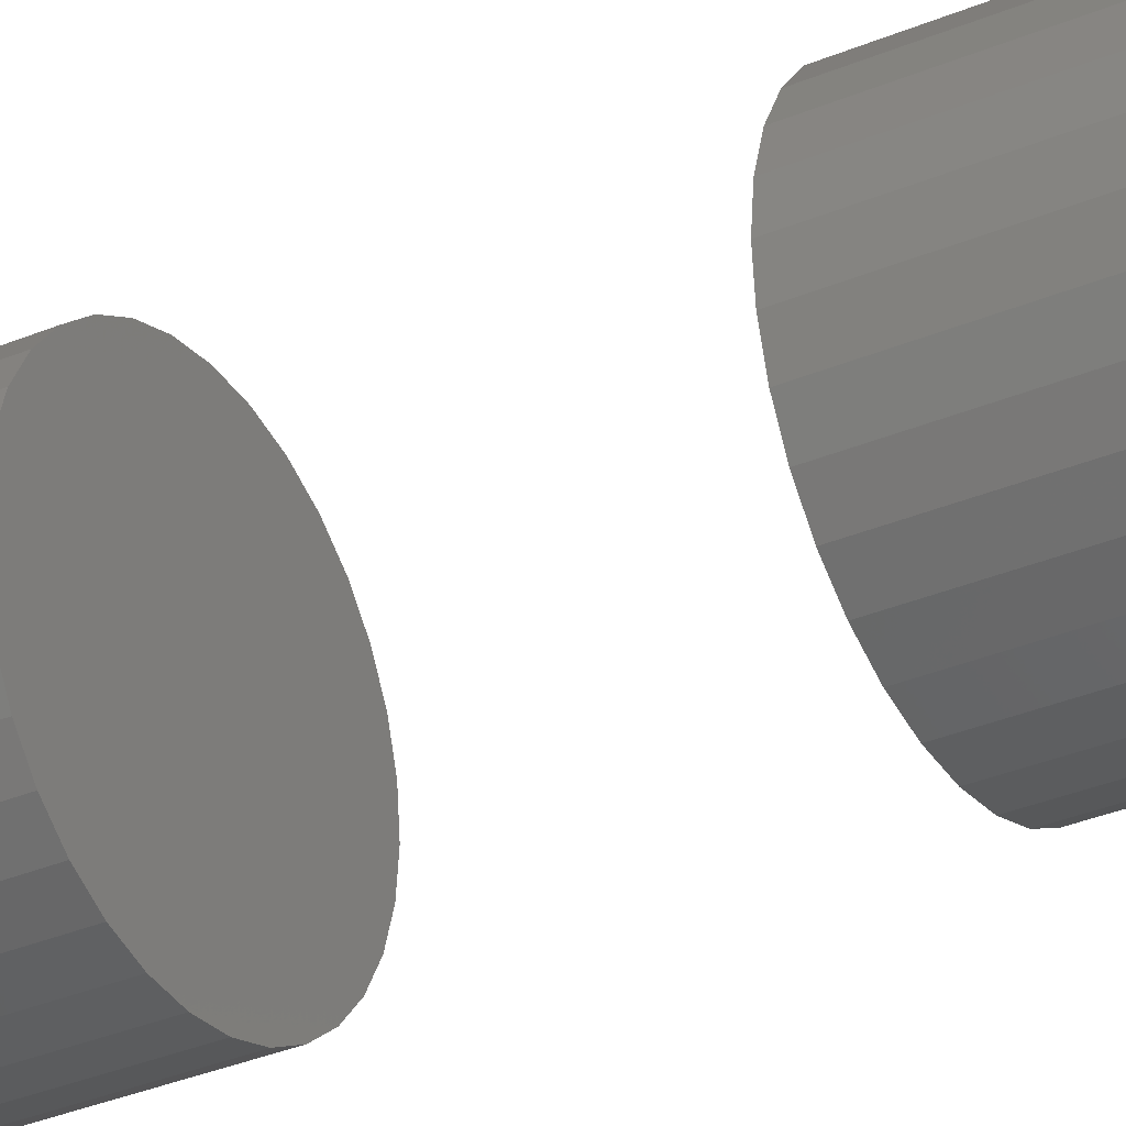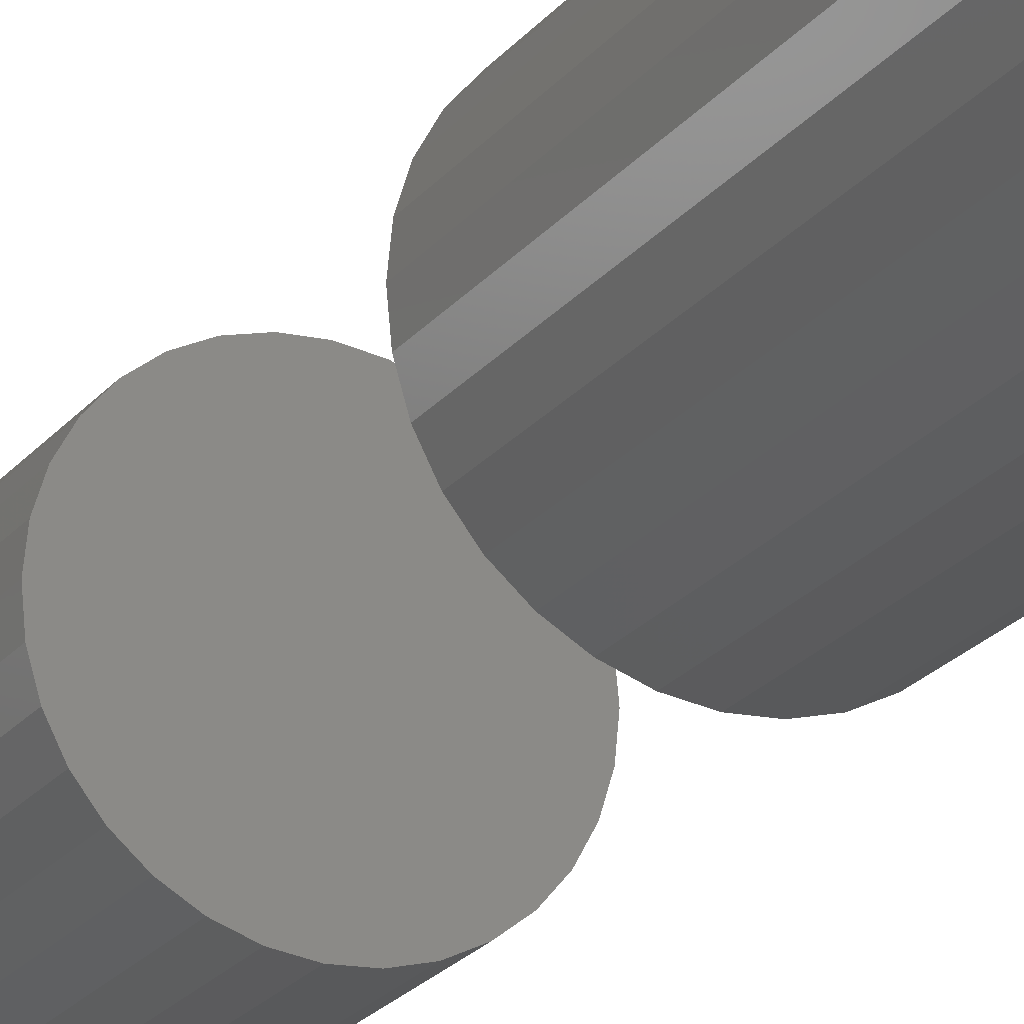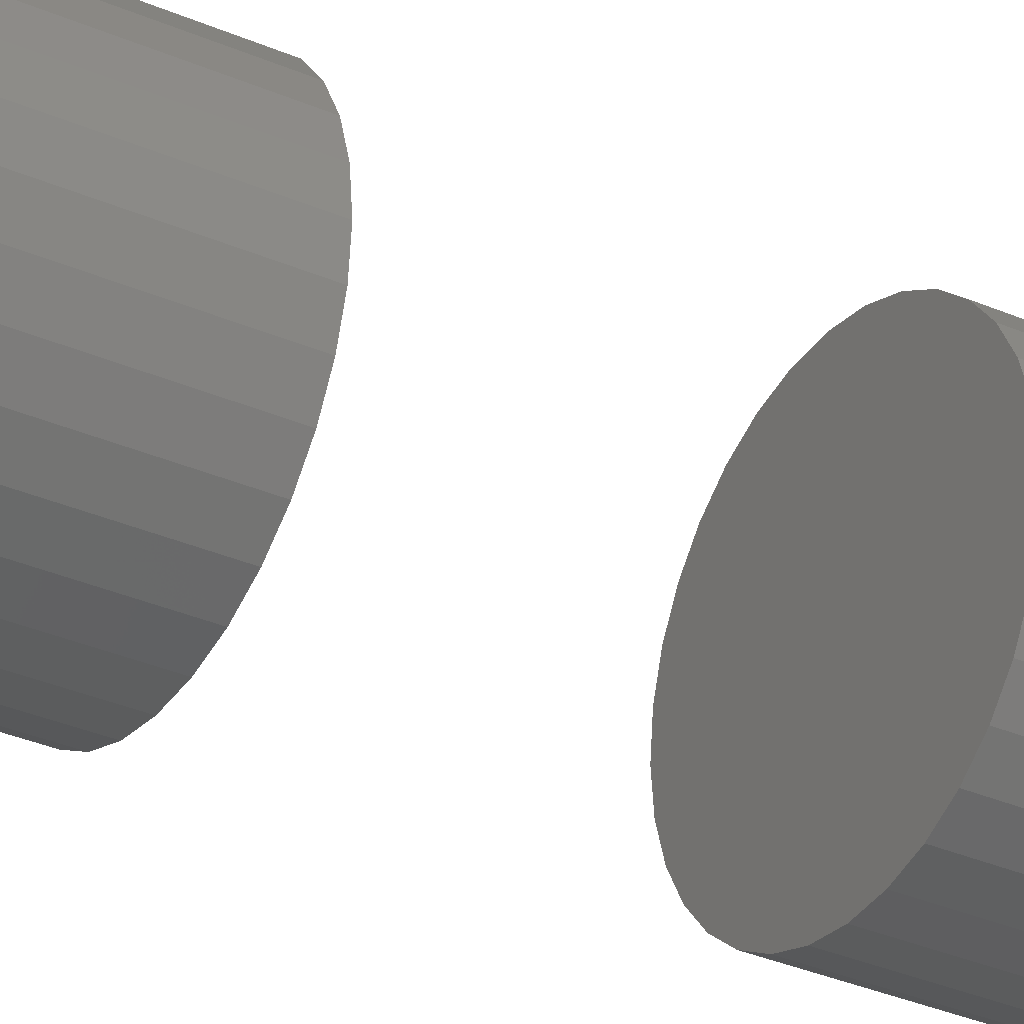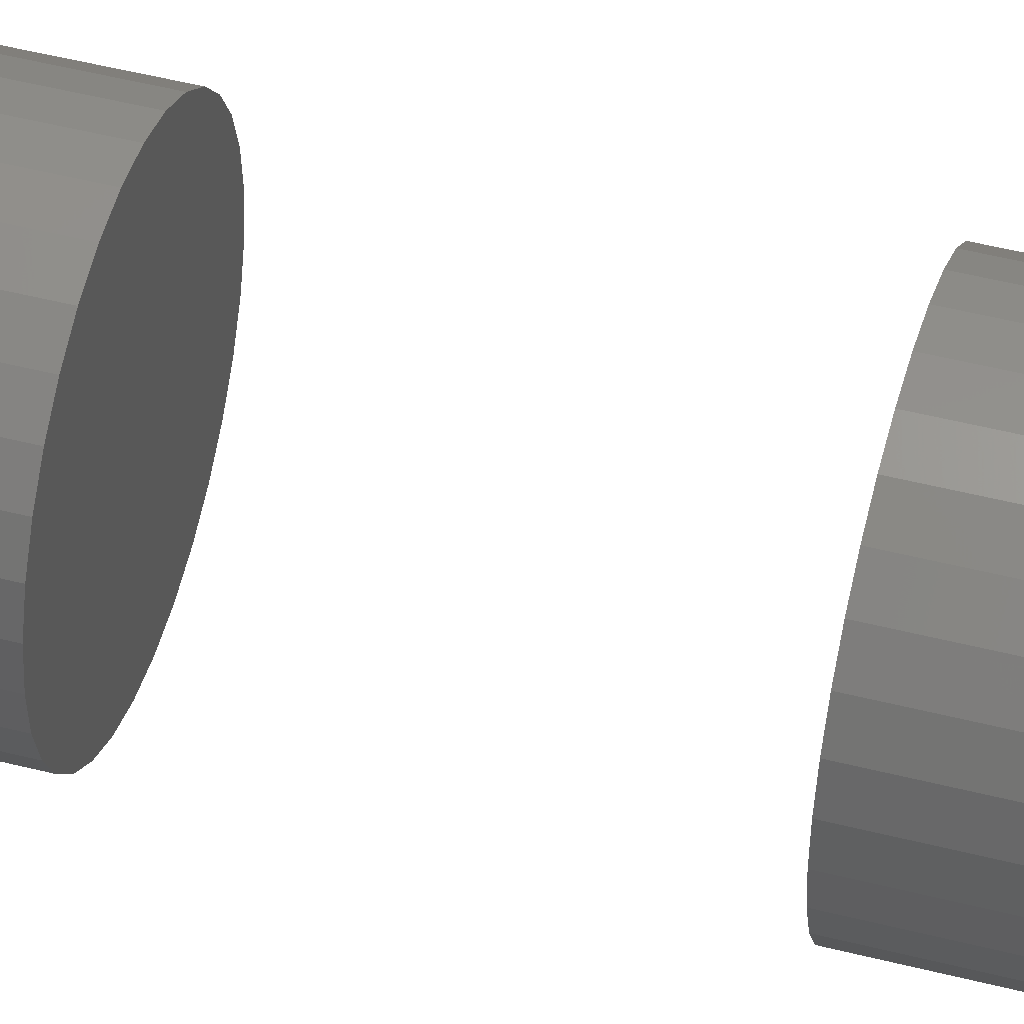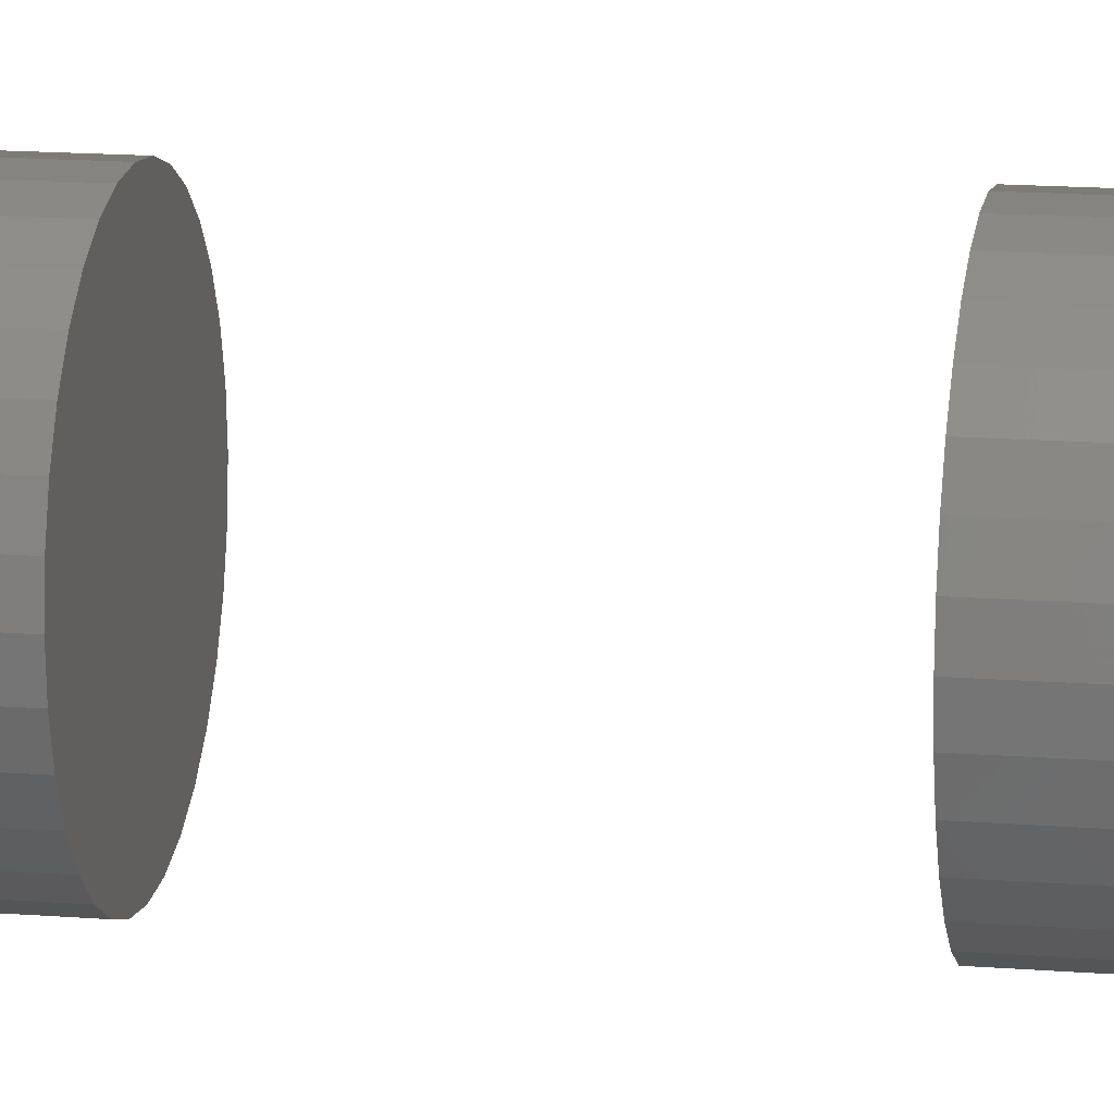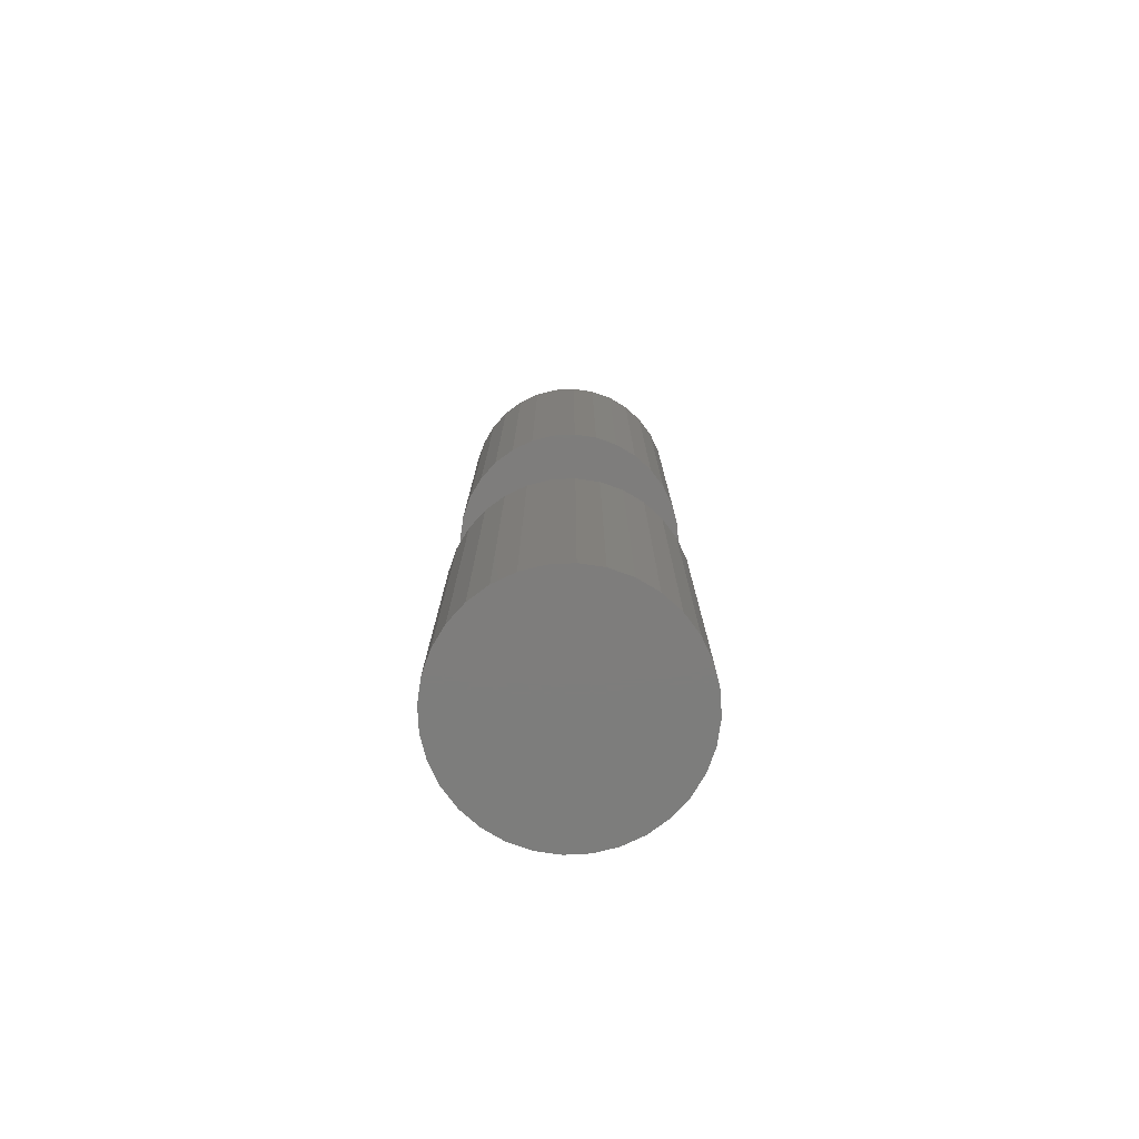
<metadata>
{"format":"stl","ext":"stl","renderer":"f3d","projection":"perspective","resolution":1024,"background":"white","views":[{"elev":-32.8,"azim":120.4,"up":"+Y"},{"elev":-24.1,"azim":-29.5,"up":"+Y"},{"elev":-32.2,"azim":-121.6,"up":"+Y"},{"elev":49.1,"azim":105.8,"up":"+Y"},{"elev":14.1,"azim":100.3,"up":"+Y"},{"elev":-77.0,"azim":109.8,"up":"+Z"}]}
</metadata>
<code>
# stl→obj: 128 verts, 248 faces
v -0.1641 9.616e-17 0.5625
v -0.1641 9.616e-17 1.078
v -0.1608 0.03311 0.5625
v -0.1608 0.03311 1.078
v -0.1511 0.06496 0.5625
v -0.1511 0.06496 1.078
v -0.1355 0.0943 0.5625
v -0.1355 0.0943 1.078
v -0.1143 0.12 0.5625
v -0.1143 0.12 1.078
v -0.08863 0.1411 0.5625
v -0.08863 0.1411 1.078
v -0.05928 0.1568 0.5625
v -0.05928 0.1568 1.078
v -0.02744 0.1665 0.5625
v -0.02744 0.1665 1.078
v 0.005674 0.1697 0.5625
v 0.005674 0.1697 1.078
v 0.03879 0.1665 0.5625
v 0.03879 0.1665 1.078
v 0.07063 0.1568 0.5625
v 0.07063 0.1568 1.078
v 0.09998 0.1411 0.5625
v 0.09998 0.1411 1.078
v 0.1257 0.12 0.5625
v 0.1257 0.12 1.078
v 0.1468 0.0943 0.5625
v 0.1468 0.0943 1.078
v 0.1625 0.06496 0.5625
v 0.1625 0.06496 1.078
v 0.1721 0.03311 0.5625
v 0.1721 0.03311 1.078
v 0.1754 -1.923e-16 0.5625
v 0.1754 0 1.078
v -0.1641 9.616e-17 -0.3281
v -0.1641 9.616e-17 0.1875
v -0.1608 0.03311 -0.3281
v -0.1608 0.03311 0.1875
v -0.1511 0.06496 -0.3281
v -0.1511 0.06496 0.1875
v -0.1355 0.0943 -0.3281
v -0.1355 0.0943 0.1875
v -0.1143 0.12 -0.3281
v -0.1143 0.12 0.1875
v -0.08863 0.1411 -0.3281
v -0.08863 0.1411 0.1875
v -0.05928 0.1568 -0.3281
v -0.05928 0.1568 0.1875
v -0.02744 0.1665 -0.3281
v -0.02744 0.1665 0.1875
v 0.005674 0.1697 -0.3281
v 0.005674 0.1697 0.1875
v 0.03879 0.1665 -0.3281
v 0.03879 0.1665 0.1875
v 0.07063 0.1568 -0.3281
v 0.07063 0.1568 0.1875
v 0.09998 0.1411 -0.3281
v 0.09998 0.1411 0.1875
v 0.1257 0.12 -0.3281
v 0.1257 0.12 0.1875
v 0.1468 0.0943 -0.3281
v 0.1468 0.0943 0.1875
v 0.1625 0.06496 -0.3281
v 0.1625 0.06496 0.1875
v 0.1721 0.03311 -0.3281
v 0.1721 0.03311 0.1875
v 0.1754 -1.923e-16 -0.3281
v 0.1754 0 0.1875
v 0.1721 -0.03311 0.5625
v 0.1721 -0.03311 1.078
v 0.1625 -0.06496 0.5625
v 0.1625 -0.06496 1.078
v 0.1468 -0.0943 0.5625
v 0.1468 -0.0943 1.078
v 0.1257 -0.12 0.5625
v 0.1257 -0.12 1.078
v 0.09998 -0.1411 0.5625
v 0.09998 -0.1411 1.078
v 0.07063 -0.1568 0.5625
v 0.07063 -0.1568 1.078
v 0.03879 -0.1665 0.5625
v 0.03879 -0.1665 1.078
v 0.005674 -0.1697 0.5625
v 0.005674 -0.1697 1.078
v -0.02744 -0.1665 0.5625
v -0.02744 -0.1665 1.078
v -0.05928 -0.1568 0.5625
v -0.05928 -0.1568 1.078
v -0.08863 -0.1411 0.5625
v -0.08863 -0.1411 1.078
v -0.1143 -0.12 0.5625
v -0.1143 -0.12 1.078
v -0.1355 -0.0943 0.5625
v -0.1355 -0.0943 1.078
v -0.1511 -0.06496 0.5625
v -0.1511 -0.06496 1.078
v -0.1608 -0.03311 0.5625
v -0.1608 -0.03311 1.078
v 0.1721 -0.03311 -0.3281
v 0.1721 -0.03311 0.1875
v 0.1625 -0.06496 -0.3281
v 0.1625 -0.06496 0.1875
v 0.1468 -0.0943 -0.3281
v 0.1468 -0.0943 0.1875
v 0.1257 -0.12 -0.3281
v 0.1257 -0.12 0.1875
v 0.09998 -0.1411 -0.3281
v 0.09998 -0.1411 0.1875
v 0.07063 -0.1568 -0.3281
v 0.07063 -0.1568 0.1875
v 0.03879 -0.1665 -0.3281
v 0.03879 -0.1665 0.1875
v 0.005674 -0.1697 -0.3281
v 0.005674 -0.1697 0.1875
v -0.02744 -0.1665 -0.3281
v -0.02744 -0.1665 0.1875
v -0.05928 -0.1568 -0.3281
v -0.05928 -0.1568 0.1875
v -0.08863 -0.1411 -0.3281
v -0.08863 -0.1411 0.1875
v -0.1143 -0.12 -0.3281
v -0.1143 -0.12 0.1875
v -0.1355 -0.0943 -0.3281
v -0.1355 -0.0943 0.1875
v -0.1511 -0.06496 -0.3281
v -0.1511 -0.06496 0.1875
v -0.1608 -0.03311 -0.3281
v -0.1608 -0.03311 0.1875
f 1 2 3
f 3 2 4
f 3 4 5
f 5 4 6
f 5 6 7
f 7 6 8
f 7 8 9
f 9 8 10
f 9 10 11
f 11 10 12
f 11 12 13
f 13 12 14
f 13 14 15
f 15 14 16
f 15 16 17
f 17 16 18
f 17 18 19
f 19 18 20
f 19 20 21
f 21 20 22
f 21 22 23
f 23 22 24
f 23 24 25
f 25 24 26
f 25 26 27
f 27 26 28
f 27 28 29
f 29 28 30
f 29 30 31
f 31 30 32
f 31 32 33
f 33 32 34
f 35 36 37
f 37 36 38
f 37 38 39
f 39 38 40
f 39 40 41
f 41 40 42
f 41 42 43
f 43 42 44
f 43 44 45
f 45 44 46
f 45 46 47
f 47 46 48
f 47 48 49
f 49 48 50
f 49 50 51
f 51 50 52
f 51 52 53
f 53 52 54
f 53 54 55
f 55 54 56
f 55 56 57
f 57 56 58
f 57 58 59
f 59 58 60
f 59 60 61
f 61 60 62
f 61 62 63
f 63 62 64
f 63 64 65
f 65 64 66
f 65 66 67
f 67 66 68
f 33 34 69
f 69 34 70
f 69 70 71
f 71 70 72
f 71 72 73
f 73 72 74
f 73 74 75
f 75 74 76
f 75 76 77
f 77 76 78
f 77 78 79
f 79 78 80
f 79 80 81
f 81 80 82
f 81 82 83
f 83 82 84
f 83 84 85
f 85 84 86
f 85 86 87
f 87 86 88
f 87 88 89
f 89 88 90
f 89 90 91
f 91 90 92
f 91 92 93
f 93 92 94
f 93 94 95
f 95 94 96
f 95 96 97
f 97 96 98
f 97 98 1
f 1 98 2
f 67 68 99
f 99 68 100
f 99 100 101
f 101 100 102
f 101 102 103
f 103 102 104
f 103 104 105
f 105 104 106
f 105 106 107
f 107 106 108
f 107 108 109
f 109 108 110
f 109 110 111
f 111 110 112
f 111 112 113
f 113 112 114
f 113 114 115
f 115 114 116
f 115 116 117
f 117 116 118
f 117 118 119
f 119 118 120
f 119 120 121
f 121 120 122
f 121 122 123
f 123 122 124
f 123 124 125
f 125 124 126
f 125 126 127
f 127 126 128
f 127 128 35
f 35 128 36
f 50 54 52
f 54 50 48
f 54 48 56
f 110 116 112
f 112 116 114
f 56 48 58
f 58 48 46
f 58 46 60
f 60 46 44
f 60 44 62
f 62 44 42
f 62 42 64
f 64 42 40
f 64 40 66
f 66 40 38
f 66 38 68
f 68 38 36
f 68 36 100
f 100 36 128
f 100 128 102
f 102 128 126
f 102 126 104
f 104 126 124
f 104 124 106
f 106 124 122
f 106 122 108
f 108 122 120
f 108 120 110
f 110 120 118
f 110 118 116
f 17 19 15
f 13 15 19
f 21 13 19
f 81 85 79
f 83 85 81
f 85 87 79
f 79 87 89
f 79 89 77
f 77 89 91
f 77 91 75
f 75 91 93
f 75 93 73
f 73 93 95
f 73 95 71
f 71 95 97
f 71 97 69
f 69 97 1
f 69 1 33
f 33 1 3
f 33 3 31
f 31 3 5
f 31 5 29
f 29 5 7
f 29 7 27
f 27 7 9
f 27 9 25
f 25 9 11
f 25 11 23
f 23 11 13
f 23 13 21
f 51 53 49
f 47 49 53
f 55 47 53
f 111 115 109
f 113 115 111
f 115 117 109
f 109 117 119
f 109 119 107
f 107 119 121
f 107 121 105
f 105 121 123
f 105 123 103
f 103 123 125
f 103 125 101
f 101 125 127
f 101 127 99
f 99 127 35
f 99 35 67
f 67 35 37
f 67 37 65
f 65 37 39
f 65 39 63
f 63 39 41
f 63 41 61
f 61 41 43
f 61 43 59
f 59 43 45
f 59 45 57
f 57 45 47
f 57 47 55
f 16 20 18
f 20 16 14
f 20 14 22
f 80 86 82
f 82 86 84
f 22 14 24
f 24 14 12
f 24 12 26
f 26 12 10
f 26 10 28
f 28 10 8
f 28 8 30
f 30 8 6
f 30 6 32
f 32 6 4
f 32 4 34
f 34 4 2
f 34 2 70
f 70 2 98
f 70 98 72
f 72 98 96
f 72 96 74
f 74 96 94
f 74 94 76
f 76 94 92
f 76 92 78
f 78 92 90
f 78 90 80
f 80 90 88
f 80 88 86

</code>
